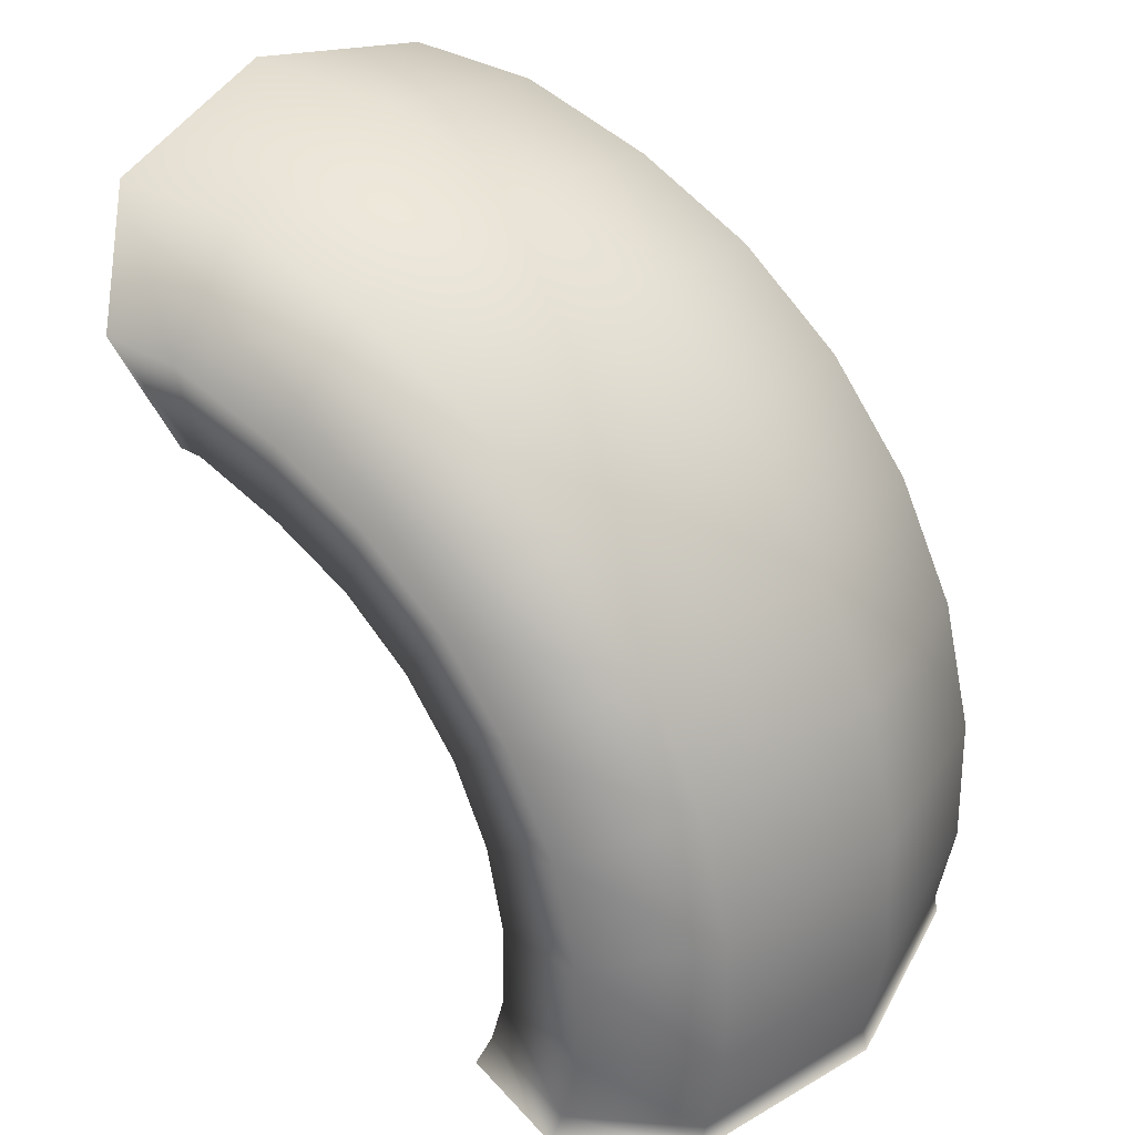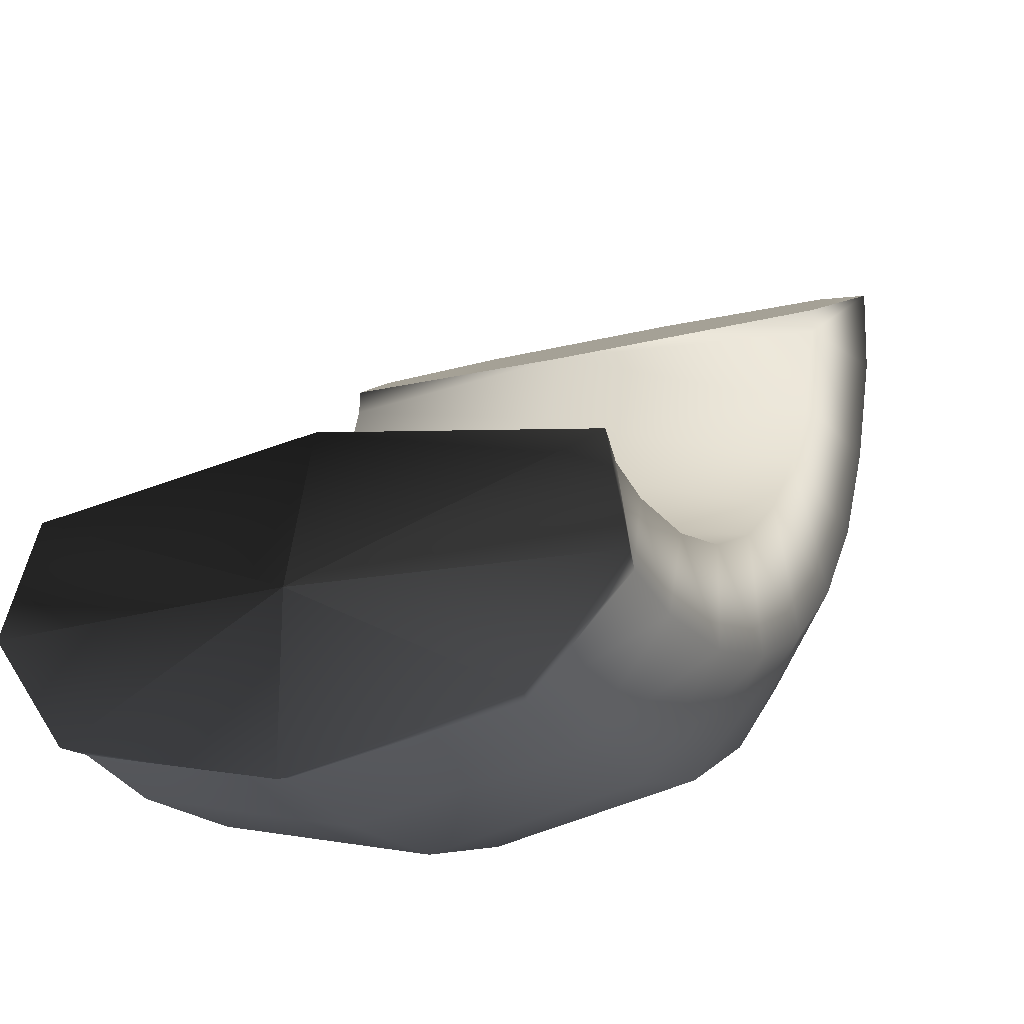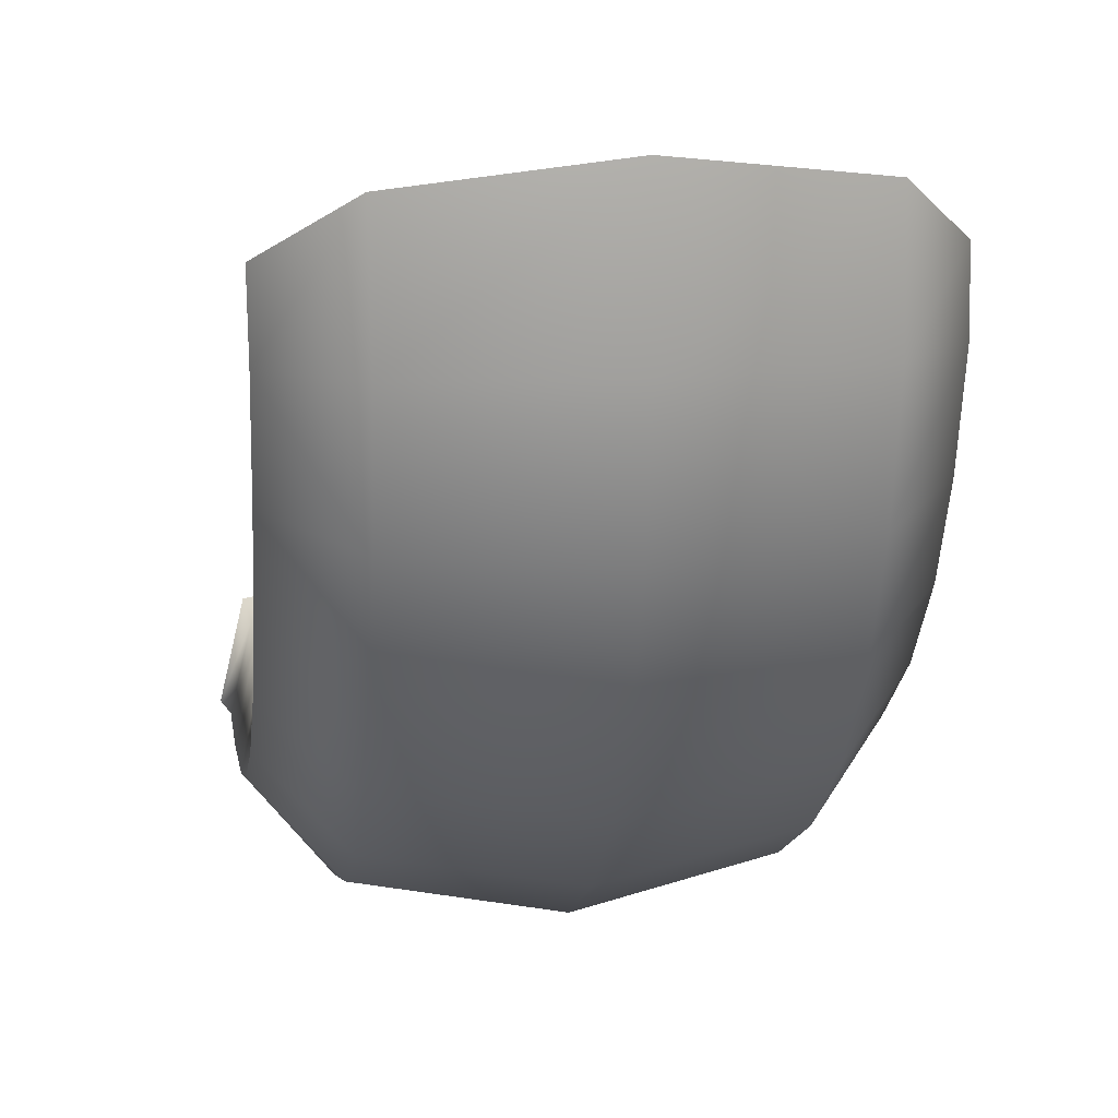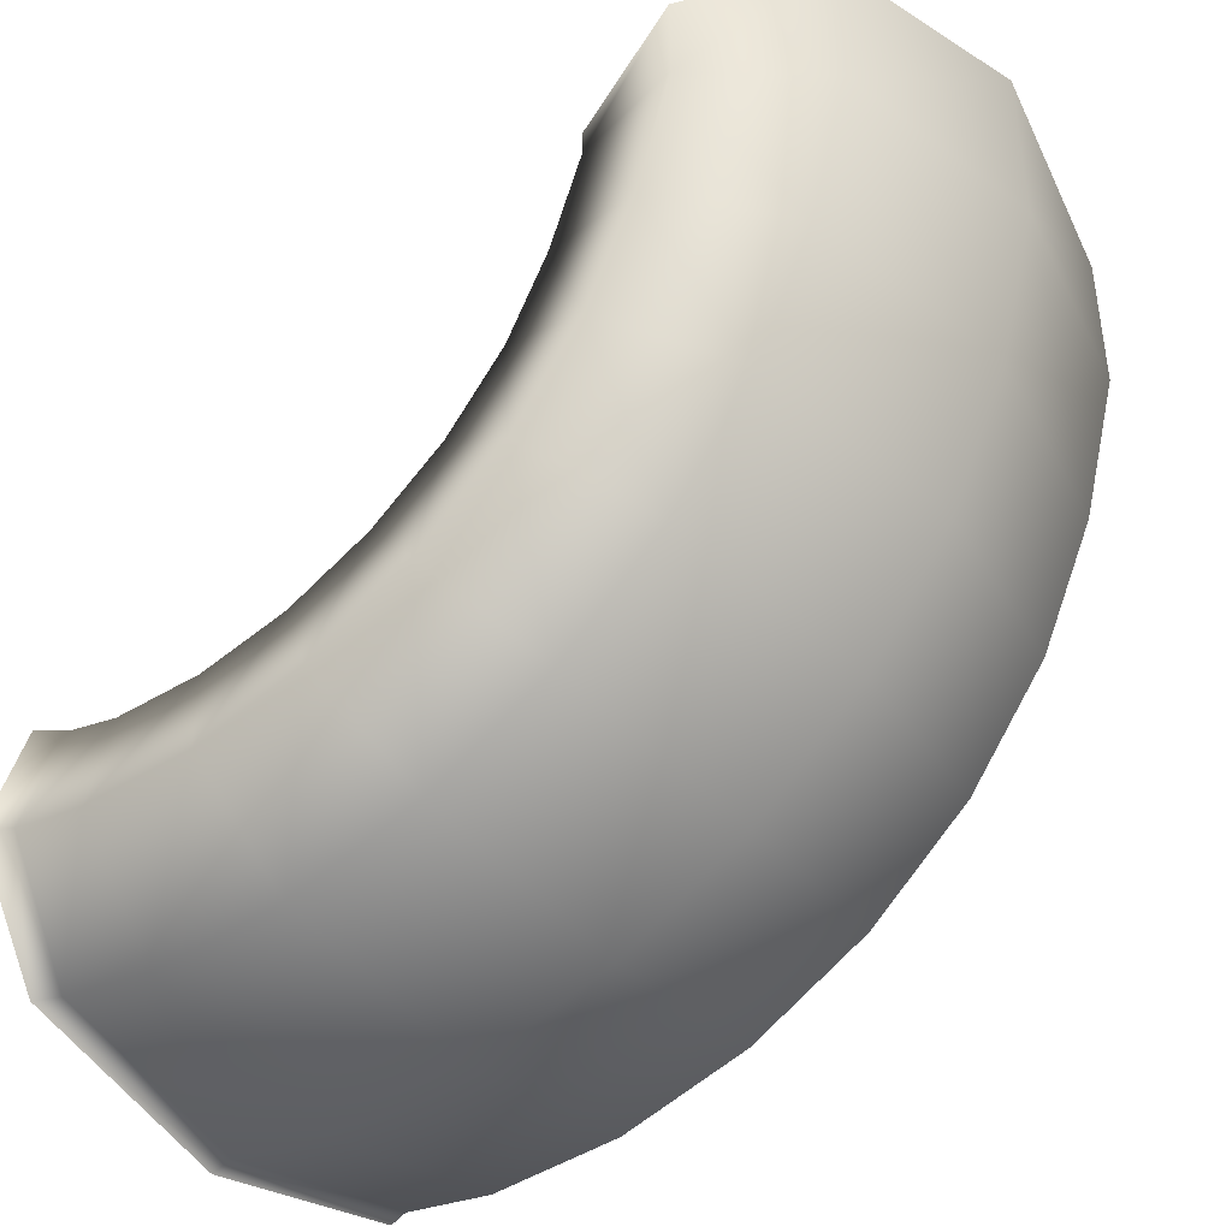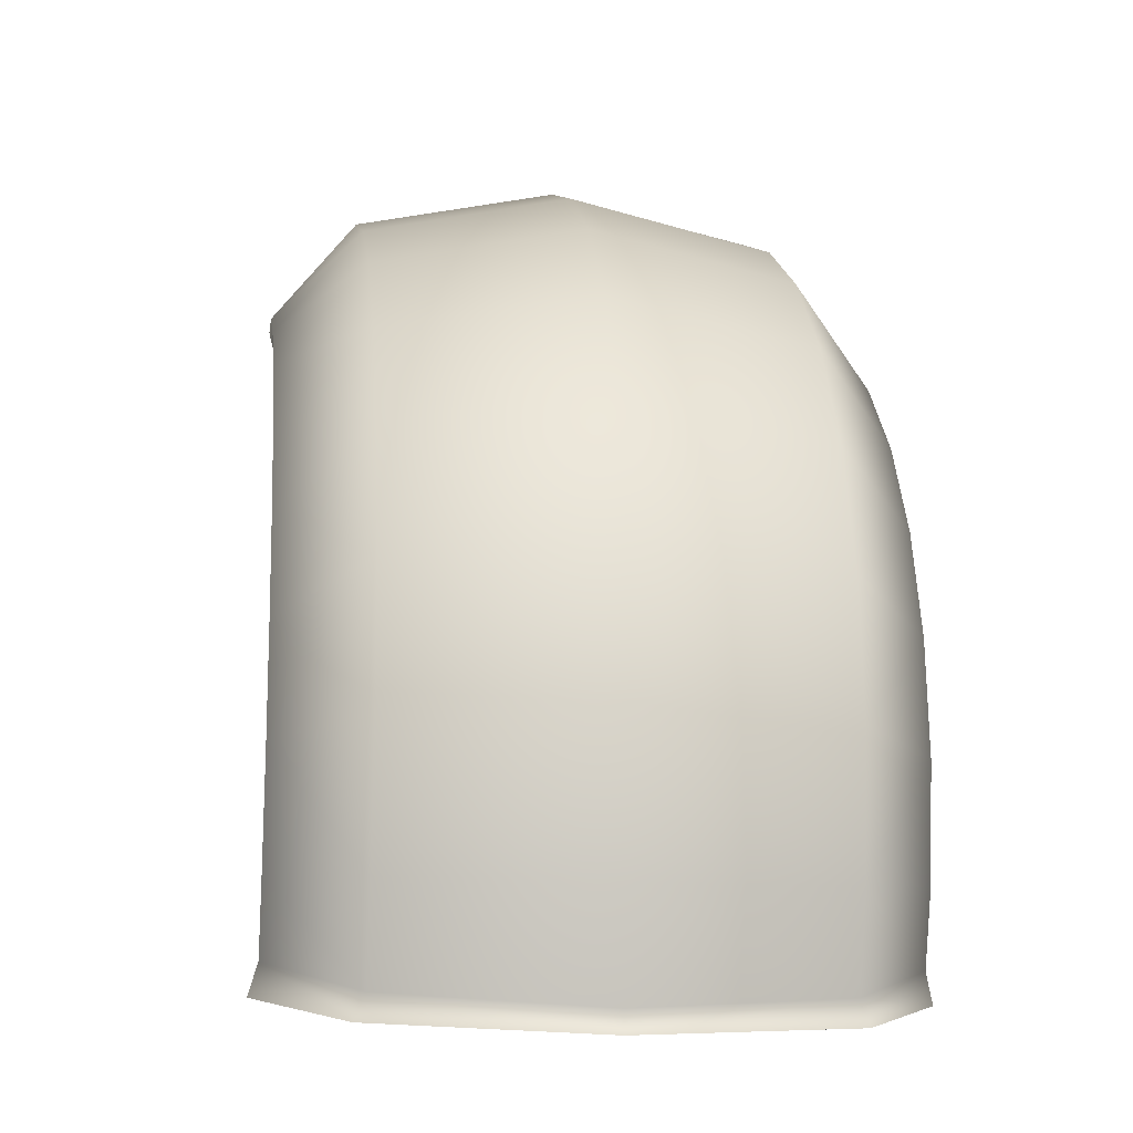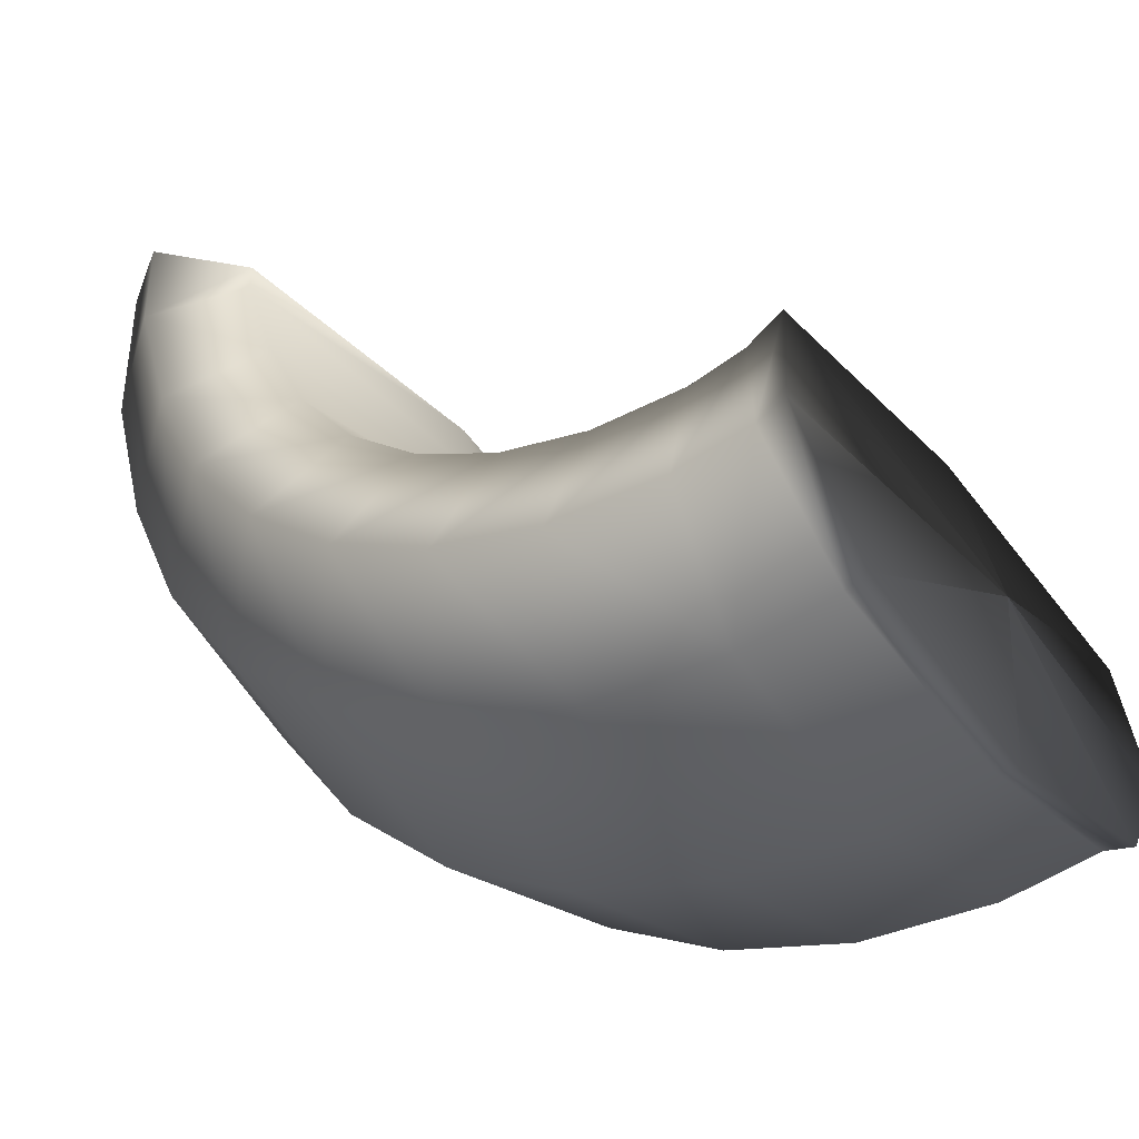
<metadata>
{"format":"obj","ext":"obj","renderer":"f3d","projection":"perspective","resolution":1024,"background":"white","views":[{"elev":34.7,"azim":128.6,"up":"+Y"},{"elev":-21.3,"azim":26.8,"up":"+Z"},{"elev":11.2,"azim":171.7,"up":"+Z"},{"elev":-41.9,"azim":128.0,"up":"+Z"},{"elev":-5.4,"azim":173.1,"up":"+Y"},{"elev":-37.2,"azim":-54.2,"up":"+Z"}]}
</metadata>
<code>
g default
v -0.4075 0.9061 0.6538
v -0.3696 0.7581 0.6541
v 0.01215 0.7049 0.6482
v 0.3912 0.7749 0.6415
v 0.4225 0.9244 0.64
v 0.2976 1.07 0.6412
v 0.00282 1.126 0.6457
v -0.2892 1.057 0.6509
v 0.006714 1.127 0.8826
v -0.2859 1.059 0.8532
v -0.4055 0.9068 0.7723
v -0.369 0.7583 0.6888
v 0.3009 1.072 0.8434
v 0.4244 0.9252 0.7585
v 0.3917 0.7751 0.6762
v 0.009434 0.916 0.7654
v -0.4005 0.1038 0.008421
v -0.3633 0.1013 0.1565
v 0.0181 0.1084 0.2118
v 0.3974 0.1181 0.1439
v 0.4295 0.1221 -0.005336
v 0.3054 0.1227 -0.152
v 0.01093 0.1175 -0.2087
v -0.2815 0.1097 -0.1423
v -0.4039 0.263 0.01195
v -0.3661 0.2284 0.1558
v 0.01554 0.2222 0.2093
v 0.3946 0.2452 0.1432
v 0.426 0.2814 -0.001806
v 0.3013 0.3141 -0.1442
v 0.006562 0.3223 -0.1992
v -0.2856 0.3011 -0.1345
v -0.4067 0.4178 0.04992
v -0.3684 0.3527 0.1827
v 0.01345 0.3338 0.2316
v 0.3923 0.3695 0.1701
v 0.4232 0.4361 0.03616
v 0.298 0.4993 -0.09515
v 0.003081 0.5201 -0.1455
v -0.2888 0.4863 -0.08542
v -0.4087 0.5606 0.1205
v -0.3701 0.4682 0.2358
v 0.01191 0.438 0.2775
v 0.3906 0.485 0.2232
v 0.4213 0.5789 0.1068
v 0.2957 0.6694 -0.007093
v 0.000652 0.7016 -0.05022
v -0.2911 0.6565 0.002635
v -0.4098 0.6848 0.2204
v -0.3711 0.5694 0.3127
v 0.011 0.5298 0.3449
v 0.3897 0.5863 0.3001
v 0.4202 0.7031 0.2066
v 0.2945 0.8165 0.1157
v -0.000613 0.8581 0.08213
v -0.2923 0.8035 0.1255
v -0.4099 0.7843 0.3448
v -0.3713 0.6516 0.4098
v 0.01076 0.6047 0.4306
v 0.3895 0.6684 0.3972
v 0.42 0.8027 0.3311
v 0.2945 0.9335 0.2675
v -0.000652 0.9823 0.2452
v -0.2924 0.9205 0.2773
v -0.4091 0.8546 0.4878
v -0.3707 0.7108 0.5223
v 0.01121 0.6594 0.5305
v 0.39 0.7276 0.5097
v 0.4209 0.8729 0.4741
v 0.2955 1.015 0.441
v 0.000537 1.068 0.4314
v -0.2913 1.002 0.4508
v 0.3087 -0.01028 -0.1292
v 0.3236 -0.04531 -0.1283
v 0.01898 -0.06364 0.0356
v 0.4322 0.01697 0.01558
v 0.4459 -0.02671 0.02439
v 0.3994 0.04407 0.1623
v 0.4101 -0.007927 0.1829
v 0.01967 0.05 0.2285
v 0.02131 -0.005894 0.2533
v -0.3614 0.02727 0.1749
v -0.3691 -0.02514 0.1959
v -0.3978 -0.001366 0.02933
v -0.4093 -0.0456 0.03856
v -0.2781 -0.02324 -0.1194
v -0.2915 -0.0589 -0.1181
v 0.01453 -0.02776 -0.1849
v 0.01505 -0.05787 -0.1938
g FoodLUpperCaninesOverbite
f 66 2 1 65
f 67 3 2 66
f 68 4 3 67
f 69 5 4 68
f 70 6 5 69
f 71 7 6 70
f 72 8 7 71
f 72 65 1 8
f 15 3 4
f 14 15 4 5
f 13 14 5 6
f 9 13 6 7
f 10 9 7 8
f 11 10 8 1
f 12 11 1 2
f 3 12 2
f 9 10 16
f 10 11 16
f 11 12 16
f 12 3 16
f 13 9 16
f 14 13 16
f 15 14 16
f 3 15 16
f 18 26 25 17
f 19 27 26 18
f 20 28 27 19
f 21 29 28 20
f 22 30 29 21
f 23 31 30 22
f 24 32 31 23
f 24 17 25 32
f 26 34 33 25
f 27 35 34 26
f 28 36 35 27
f 29 37 36 28
f 30 38 37 29
f 31 39 38 30
f 32 40 39 31
f 32 25 33 40
f 34 42 41 33
f 35 43 42 34
f 36 44 43 35
f 37 45 44 36
f 38 46 45 37
f 39 47 46 38
f 40 48 47 39
f 40 33 41 48
f 42 50 49 41
f 43 51 50 42
f 44 52 51 43
f 45 53 52 44
f 46 54 53 45
f 47 55 54 46
f 48 56 55 47
f 48 41 49 56
f 50 58 57 49
f 51 59 58 50
f 52 60 59 51
f 53 61 60 52
f 54 62 61 53
f 55 63 62 54
f 56 64 63 55
f 56 49 57 64
f 58 66 65 57
f 59 67 66 58
f 60 68 67 59
f 61 69 68 60
f 62 70 69 61
f 63 71 70 62
f 64 72 71 63
f 64 57 65 72
f 82 18 17 84
f 80 19 18 82
f 78 20 19 80
f 76 21 20 78
f 73 22 21 76
f 88 23 22 73
f 86 24 23 88
f 84 17 24 86
f 73 74 89 88
f 74 75 89
f 75 74 77
f 74 73 76 77
f 75 77 79
f 77 76 78 79
f 75 79 81
f 79 78 80 81
f 75 81 83
f 81 80 82 83
f 75 83 85
f 83 82 84 85
f 75 85 87
f 85 84 86 87
f 75 87 89
f 89 87 86 88

</code>
